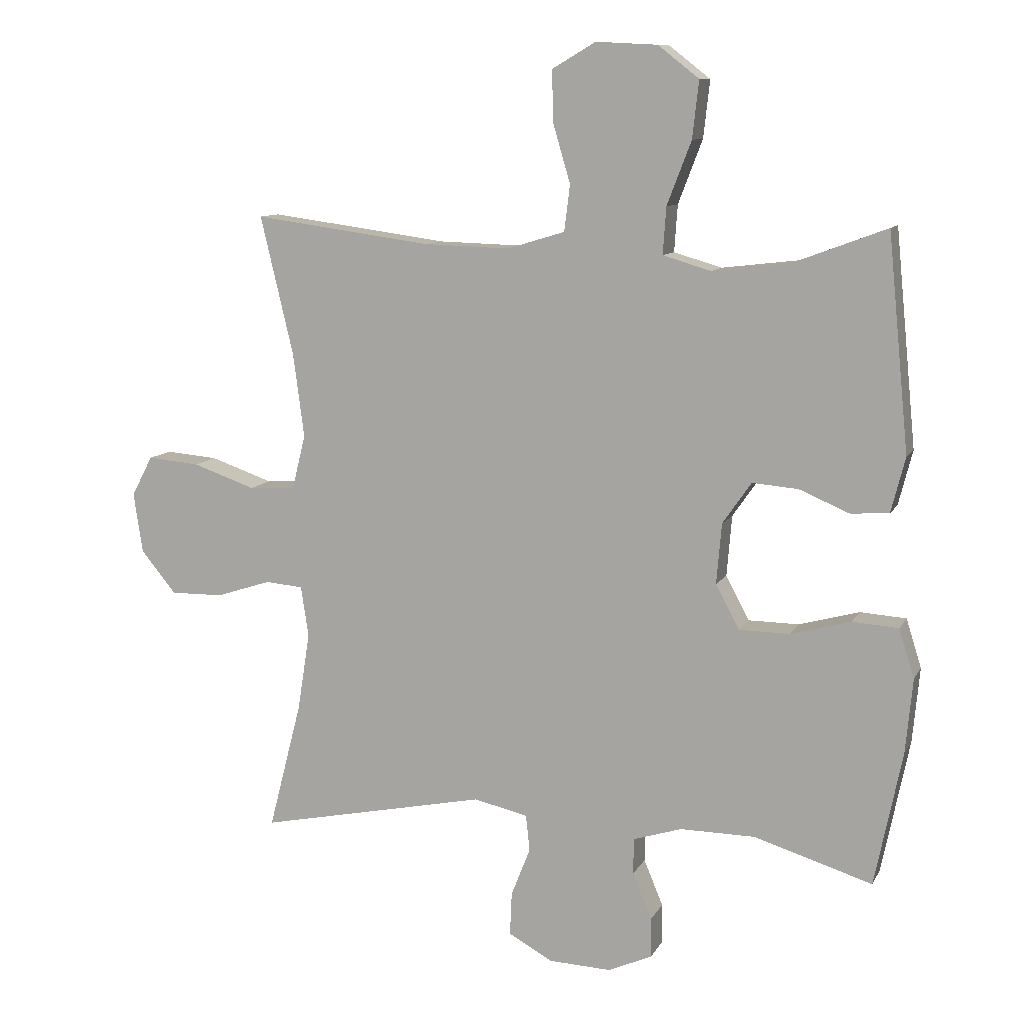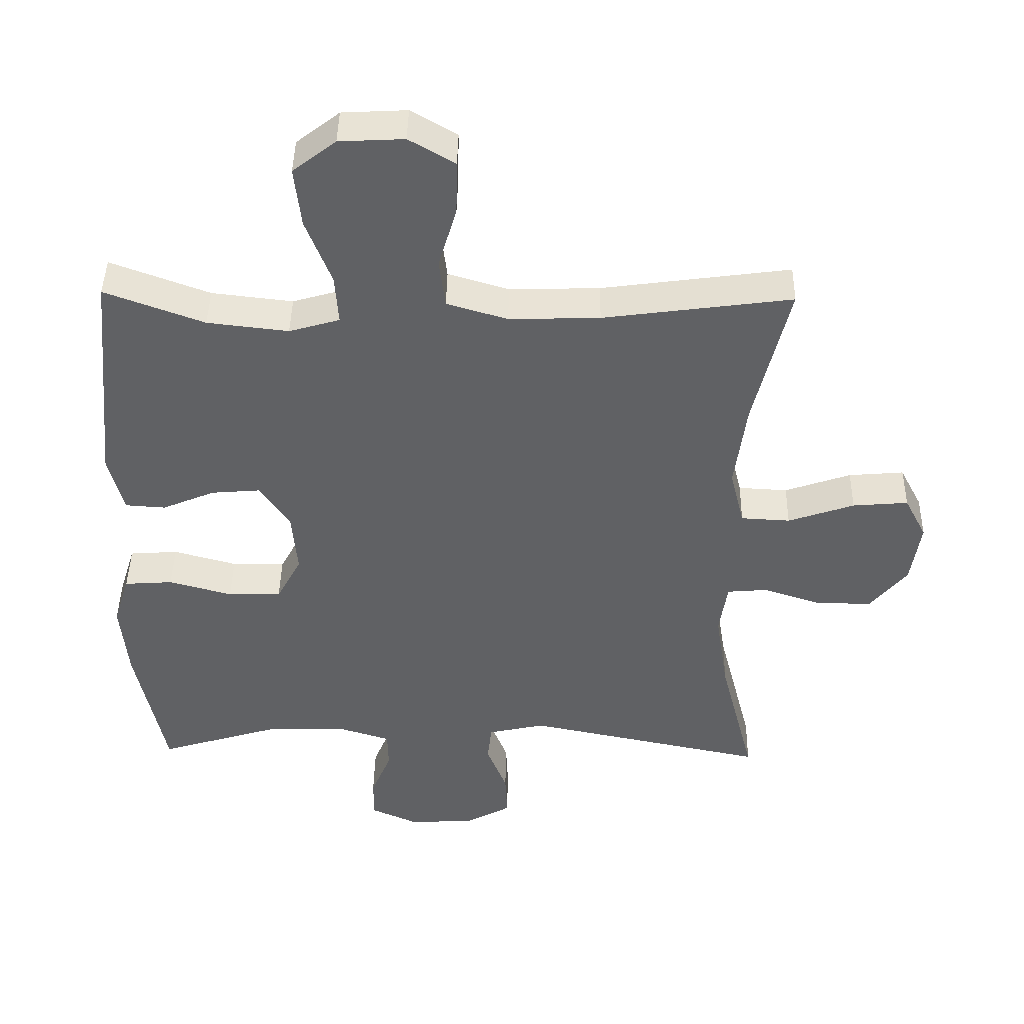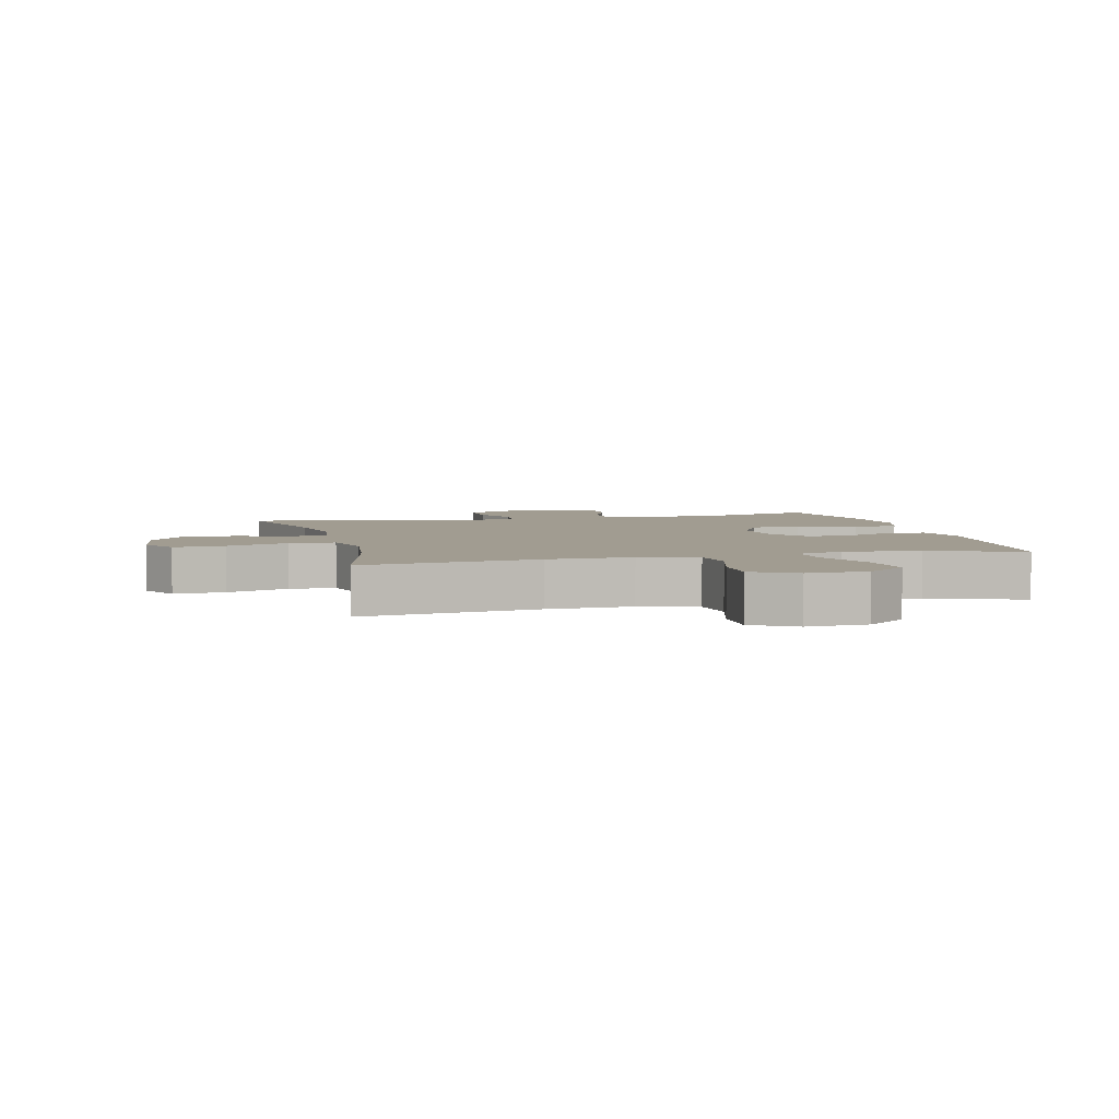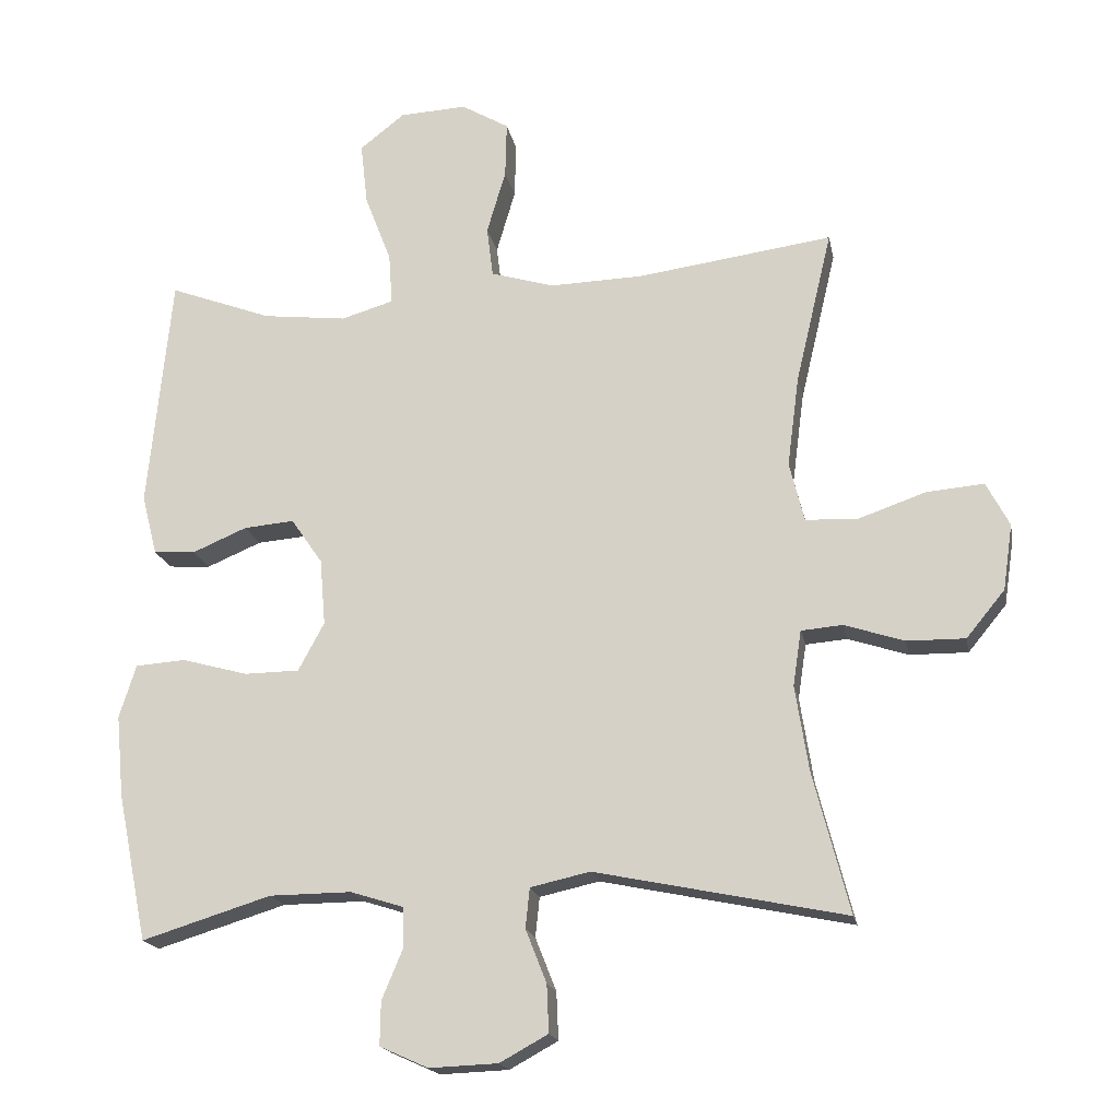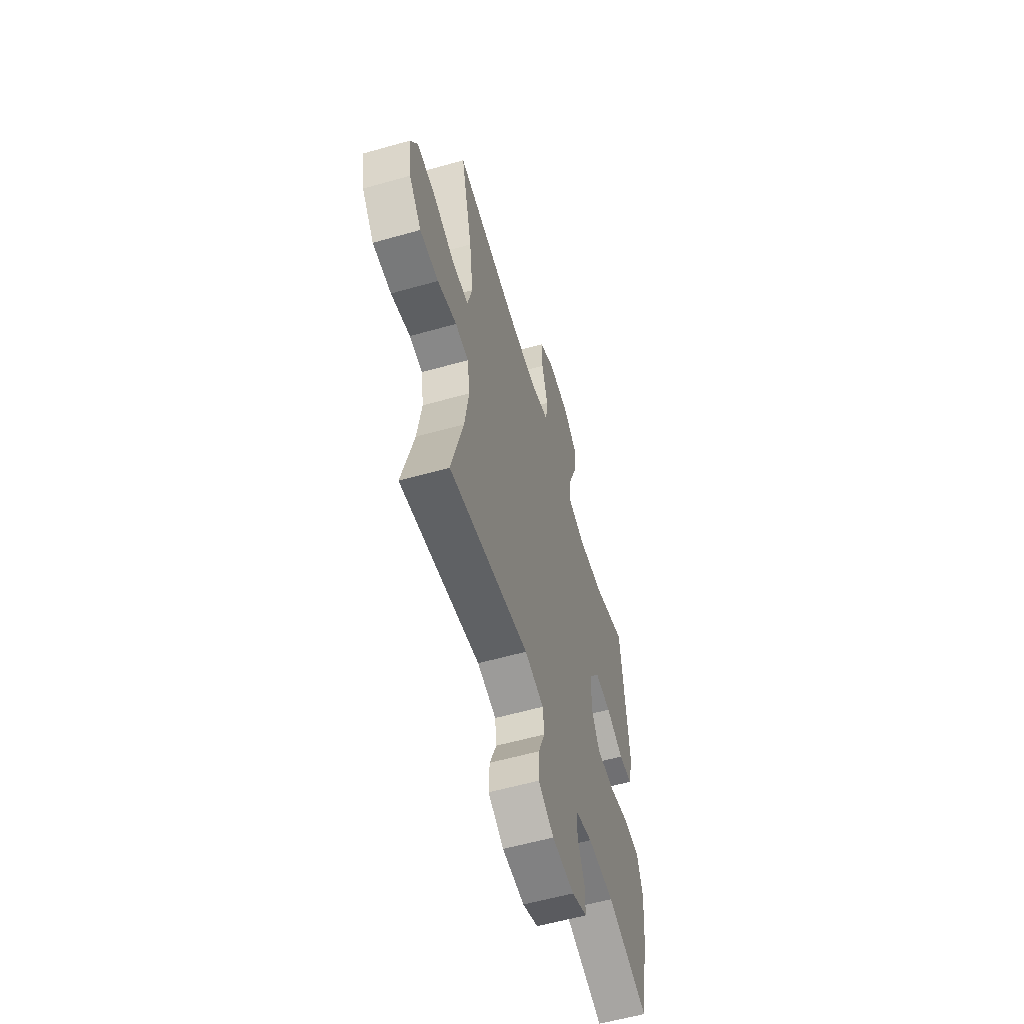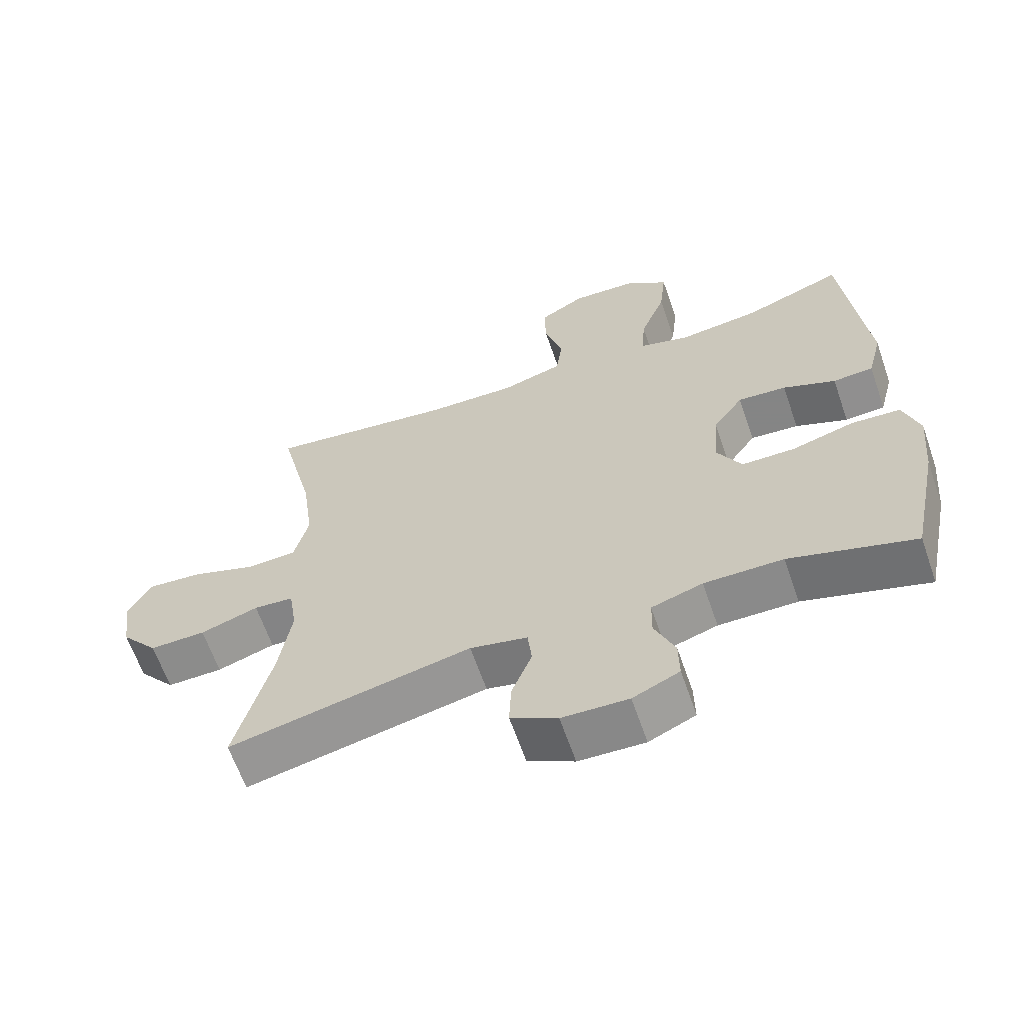
<metadata>
{"format":"obj","ext":"obj","renderer":"f3d","projection":"perspective","resolution":1024,"background":"white","views":[{"elev":10.1,"azim":18.1,"up":"+Z"},{"elev":43.3,"azim":-179.0,"up":"+Z"},{"elev":4.5,"azim":-14.2,"up":"+Y"},{"elev":-18.3,"azim":-169.2,"up":"+Z"},{"elev":-58.3,"azim":-73.7,"up":"+Z"},{"elev":-63.8,"azim":19.1,"up":"+Z"}]}
</metadata>
<code>
v 0.5 0.07 -0.5
v 0.315 0.07 -0.443
v 0.198 0.07 -0.442
v 0.122 0.07 -0.466
v 0.121 0.07 -0.523
v 0.151 0.07 -0.595
v 0.152 0.07 -0.657
v 0.083 0.07 -0.688
v -0.015 0.07 -0.684
v -0.084 0.07 -0.646
v -0.081 0.07 -0.578
v -0.051 0.07 -0.502
v -0.057 0.07 -0.445
v -0.142 0.07 -0.426
v -0.5 0.07 -0.5
v -0.448 0.07 -0.298
v -0.429 0.07 -0.176
v -0.441 0.07 -0.097
v -0.5 0.07 -0.092
v -0.586 0.07 -0.12
v -0.669 0.07 -0.121
v -0.724 0.07 -0.054
v -0.738 0.07 0.04
v -0.705 0.07 0.103
v -0.623 0.07 0.096
v -0.525 0.07 0.062
v -0.452 0.07 0.066
v -0.431 0.07 0.151
v -0.448 0.07 0.281
v -0.5 0.07 0.5
v -0.221 0.07 0.462
v -0.087 0.07 0.458
v 0.003 0.07 0.485
v 0.012 0.07 0.557
v -0.015 0.07 0.649
v -0.017 0.07 0.729
v 0.051 0.07 0.769
v 0.147 0.07 0.764
v 0.211 0.07 0.714
v 0.201 0.07 0.625
v 0.163 0.07 0.526
v 0.158 0.07 0.453
v 0.233 0.07 0.431
v 0.353 0.07 0.445
v 0.5 0.07 0.5
v 0.533 0.07 0.164
v 0.511 0.07 0.078
v 0.451 0.07 0.074
v 0.373 0.07 0.107
v 0.301 0.07 0.113
v 0.256 0.07 0.048
v 0.248 0.07 -0.047
v 0.285 0.07 -0.116
v 0.364 0.07 -0.117
v 0.458 0.07 -0.091
v 0.53 0.07 -0.096
v 0.554 0.07 -0.172
v 0.543 0.07 -0.289
v 0.5 0 -0.5
v 0.315 0 -0.443
v 0.198 0 -0.442
v 0.122 0 -0.466
v 0.121 0 -0.523
v 0.151 0 -0.595
v 0.152 0 -0.657
v 0.083 0 -0.688
v -0.015 0 -0.684
v -0.084 0 -0.646
v -0.081 0 -0.578
v -0.051 0 -0.502
v -0.057 0 -0.445
v -0.142 0 -0.426
v -0.5 0 -0.5
v -0.448 0 -0.298
v -0.429 0 -0.176
v -0.441 0 -0.097
v -0.5 0 -0.092
v -0.586 0 -0.12
v -0.669 0 -0.121
v -0.724 0 -0.054
v -0.738 0 0.04
v -0.705 0 0.103
v -0.623 0 0.096
v -0.525 0 0.062
v -0.452 0 0.066
v -0.431 0 0.151
v -0.448 0 0.281
v -0.5 0 0.5
v -0.221 0 0.462
v -0.087 0 0.458
v 0.003 0 0.485
v 0.012 0 0.557
v -0.015 0 0.649
v -0.017 0 0.729
v 0.051 0 0.769
v 0.147 0 0.764
v 0.211 0 0.714
v 0.201 0 0.625
v 0.163 0 0.526
v 0.158 0 0.453
v 0.233 0 0.431
v 0.353 0 0.445
v 0.5 0 0.5
v 0.533 0 0.164
v 0.511 0 0.078
v 0.451 0 0.074
v 0.373 0 0.107
v 0.301 0 0.113
v 0.256 0 0.048
v 0.248 0 -0.047
v 0.285 0 -0.116
v 0.364 0 -0.117
v 0.458 0 -0.091
v 0.53 0 -0.096
v 0.554 0 -0.172
v 0.543 0 -0.289
f 58 1 2
f 57 58 2
f 56 57 2
f 55 56 2
f 54 55 2
f 53 54 2 3
f 52 53 3 4
f 51 52 4
f 47 48 49
f 46 47 49
f 45 46 49
f 44 45 49
f 43 44 49 50
f 42 43 50 51
f 39 40 41
f 38 39 41
f 37 38 41
f 36 37 41
f 35 36 41
f 34 35 41
f 33 34 41 42
f 42 51 4
f 33 42 4
f 32 33 4
f 29 30 31
f 32 4 5
f 31 32 5
f 29 31 5
f 28 29 5
f 24 25 26
f 23 24 26
f 22 23 26
f 21 22 26
f 20 21 26
f 19 20 26
f 18 19 26 27
f 28 5 6
f 27 28 6
f 18 27 6
f 17 18 6
f 14 15 16
f 13 14 16 17
f 10 11 12
f 9 10 12
f 8 9 12
f 7 8 12
f 6 7 12
f 6 12 13
f 6 13 17
f 60 59 116
f 60 116 115
f 60 115 114
f 60 114 113
f 60 113 112
f 61 60 112 111
f 62 61 111 110
f 62 110 109
f 107 106 105
f 107 105 104
f 107 104 103
f 107 103 102
f 108 107 102 101
f 109 108 101 100
f 99 98 97
f 99 97 96
f 99 96 95
f 99 95 94
f 99 94 93
f 99 93 92
f 100 99 92 91
f 62 109 100
f 62 100 91
f 62 91 90
f 89 88 87
f 63 62 90
f 63 90 89
f 63 89 87
f 63 87 86
f 84 83 82
f 84 82 81
f 84 81 80
f 84 80 79
f 84 79 78
f 84 78 77
f 85 84 77 76
f 64 63 86
f 64 86 85
f 64 85 76
f 64 76 75
f 74 73 72
f 75 74 72 71
f 70 69 68
f 70 68 67
f 70 67 66
f 70 66 65
f 70 65 64
f 71 70 64
f 75 71 64
f 1 59 60 2
f 2 60 61 3
f 3 61 62 4
f 4 62 63 5
f 5 63 64 6
f 6 64 65 7
f 7 65 66 8
f 8 66 67 9
f 9 67 68 10
f 10 68 69 11
f 11 69 70 12
f 12 70 71 13
f 13 71 72 14
f 14 72 73 15
f 15 73 74 16
f 16 74 75 17
f 17 75 76 18
f 18 76 77 19
f 19 77 78 20
f 20 78 79 21
f 21 79 80 22
f 22 80 81 23
f 23 81 82 24
f 24 82 83 25
f 25 83 84 26
f 26 84 85 27
f 27 85 86 28
f 28 86 87 29
f 29 87 88 30
f 30 88 89 31
f 31 89 90 32
f 32 90 91 33
f 33 91 92 34
f 34 92 93 35
f 35 93 94 36
f 36 94 95 37
f 37 95 96 38
f 38 96 97 39
f 39 97 98 40
f 40 98 99 41
f 41 99 100 42
f 42 100 101 43
f 43 101 102 44
f 44 102 103 45
f 45 103 104 46
f 46 104 105 47
f 47 105 106 48
f 48 106 107 49
f 49 107 108 50
f 50 108 109 51
f 51 109 110 52
f 52 110 111 53
f 53 111 112 54
f 54 112 113 55
f 55 113 114 56
f 56 114 115 57
f 57 115 116 58
f 58 116 59 1

</code>
